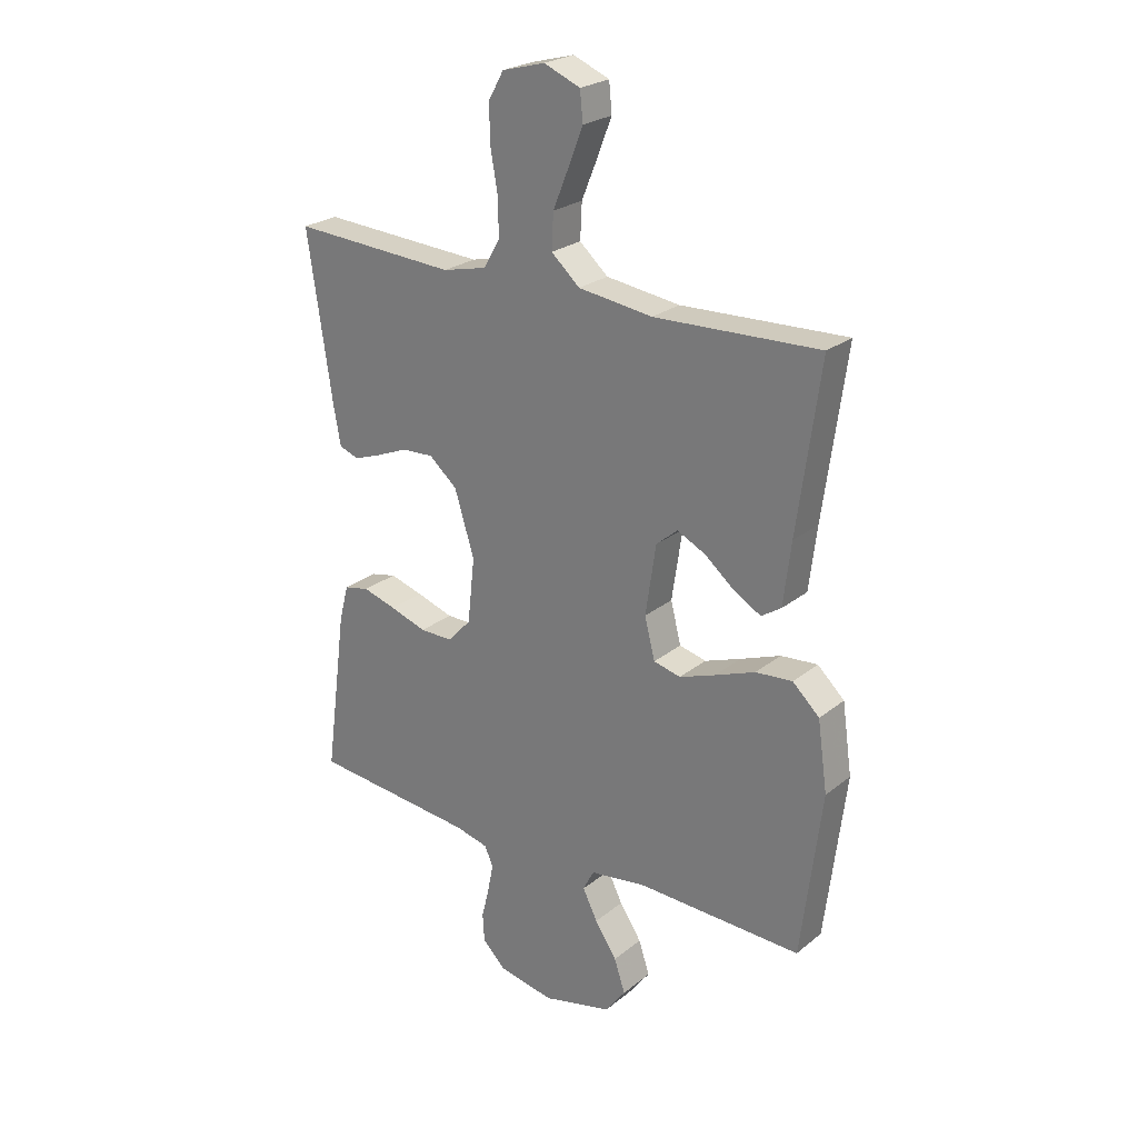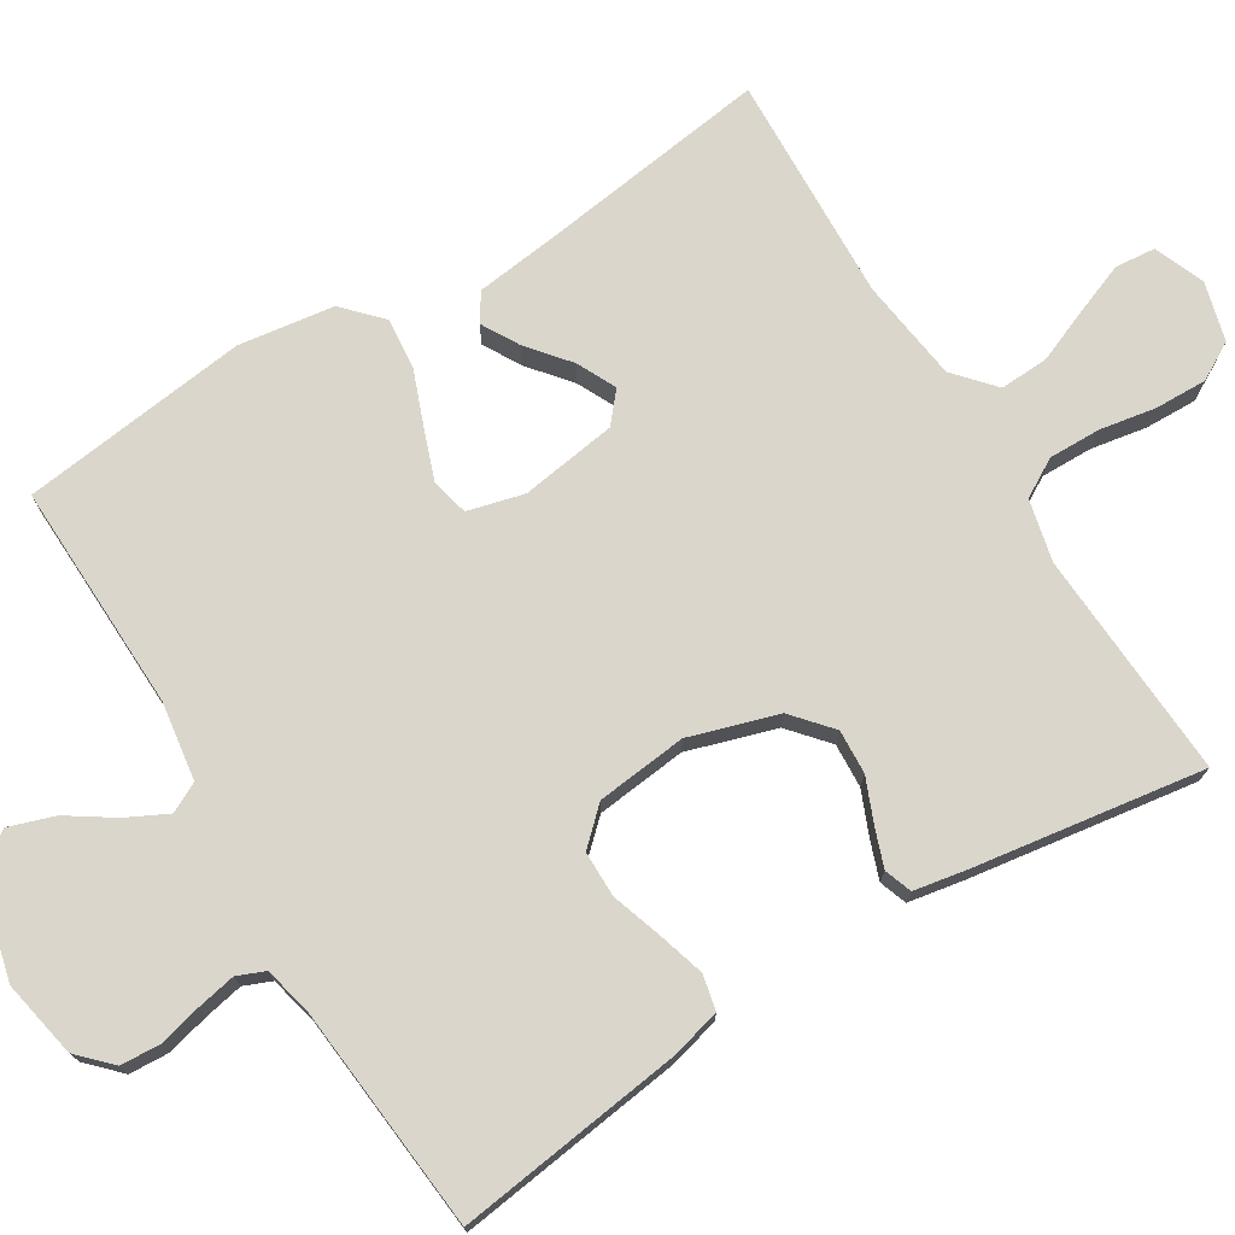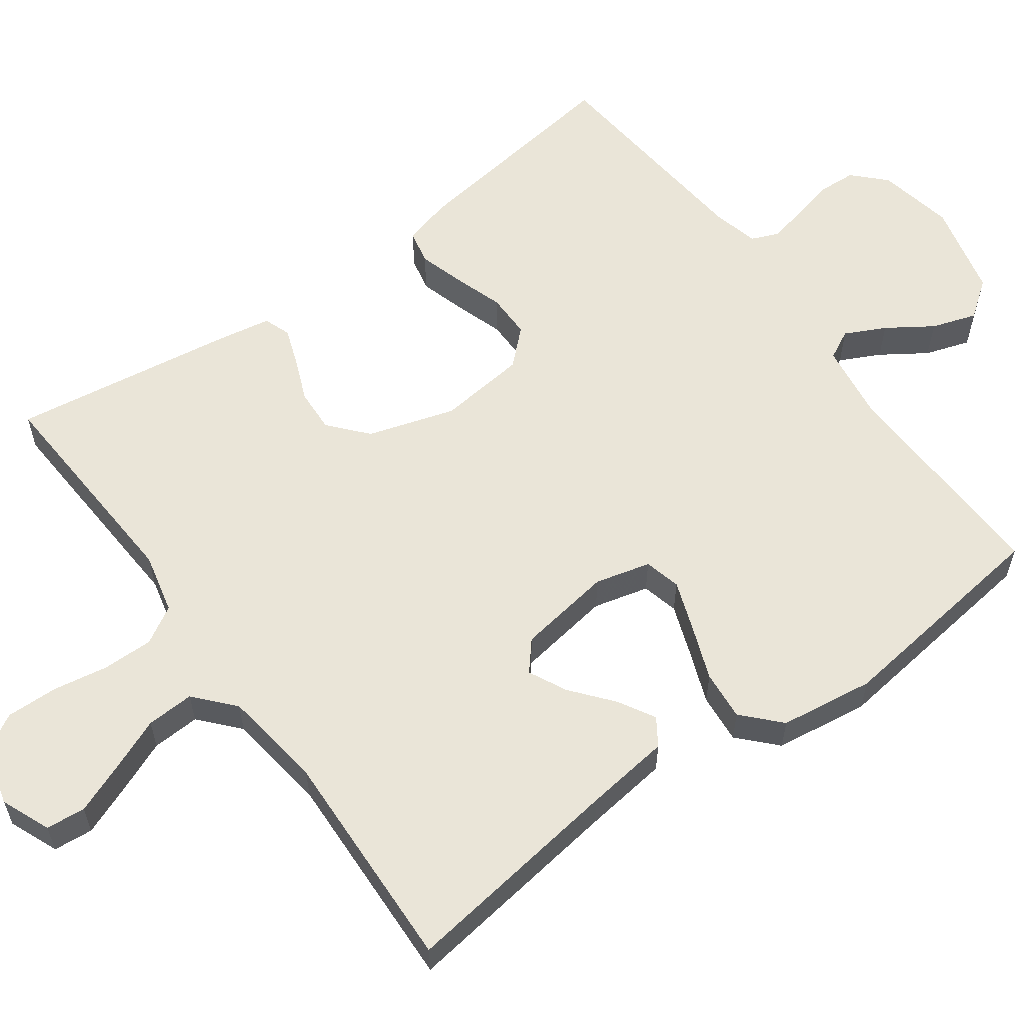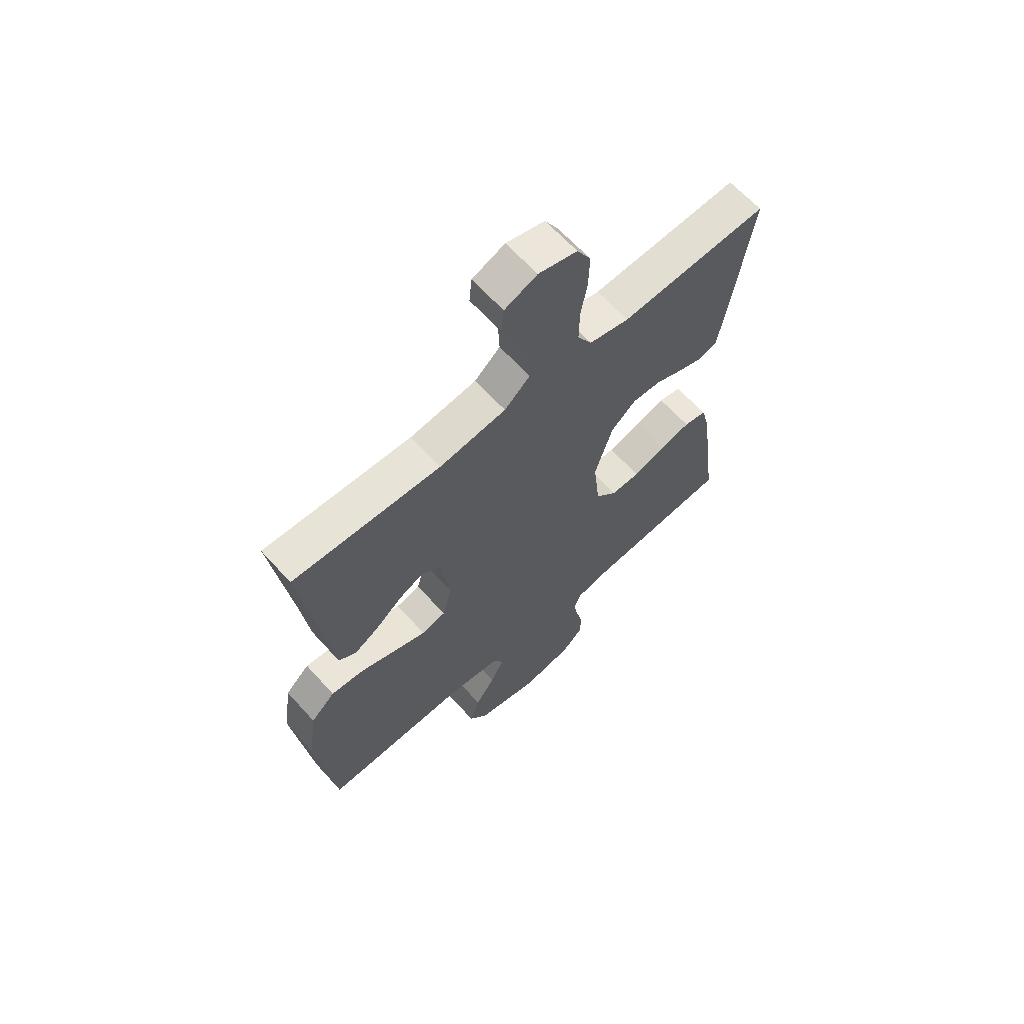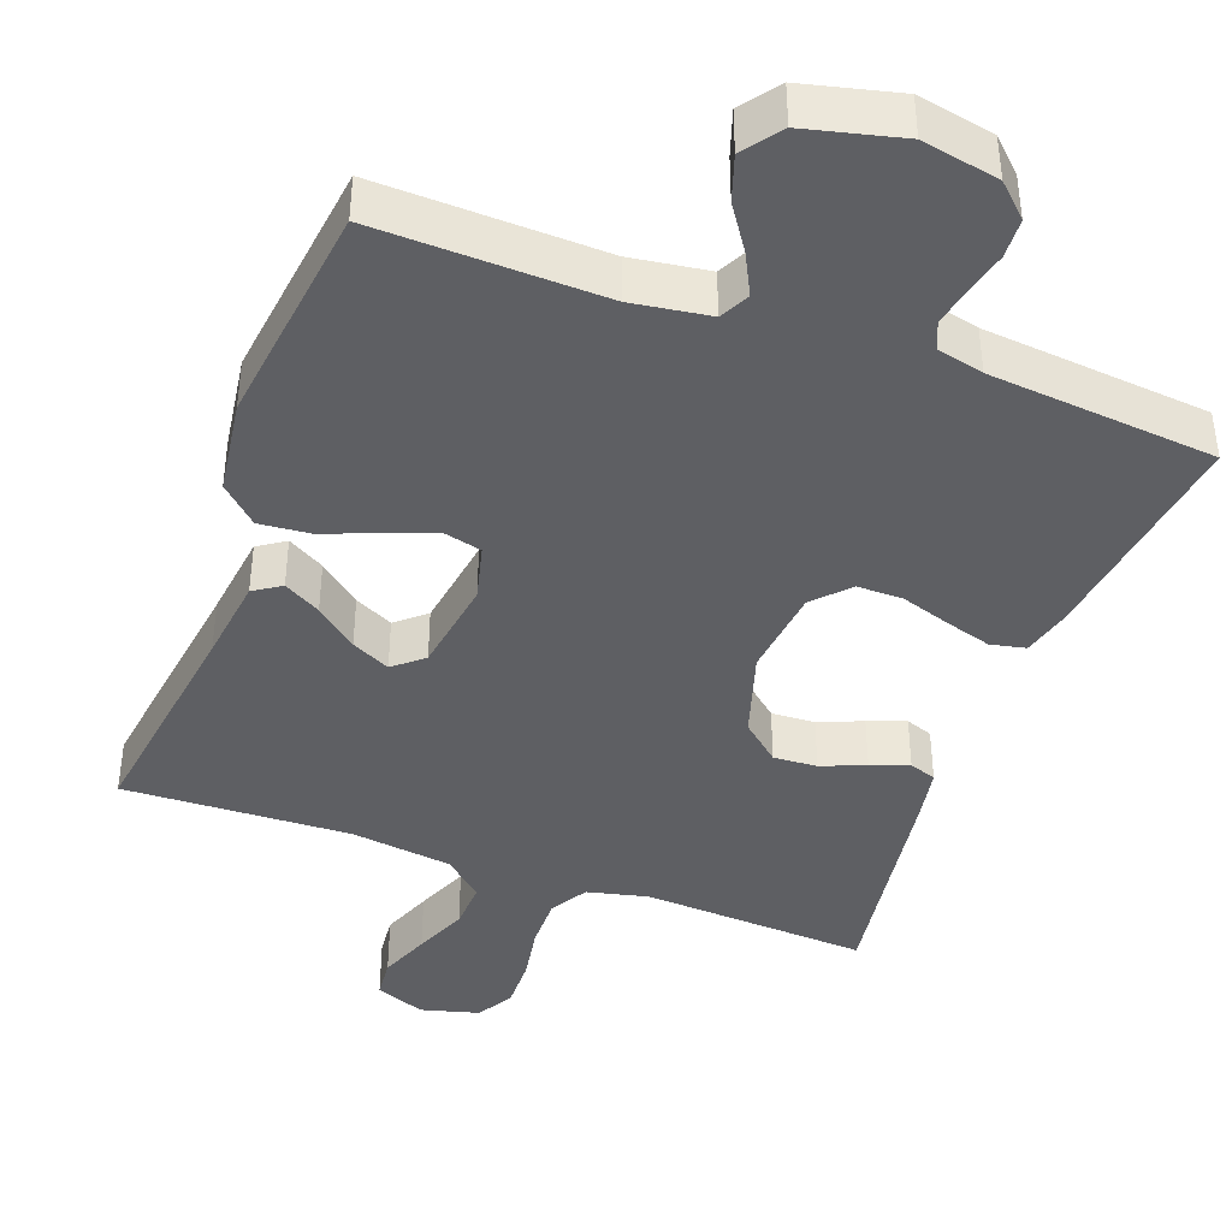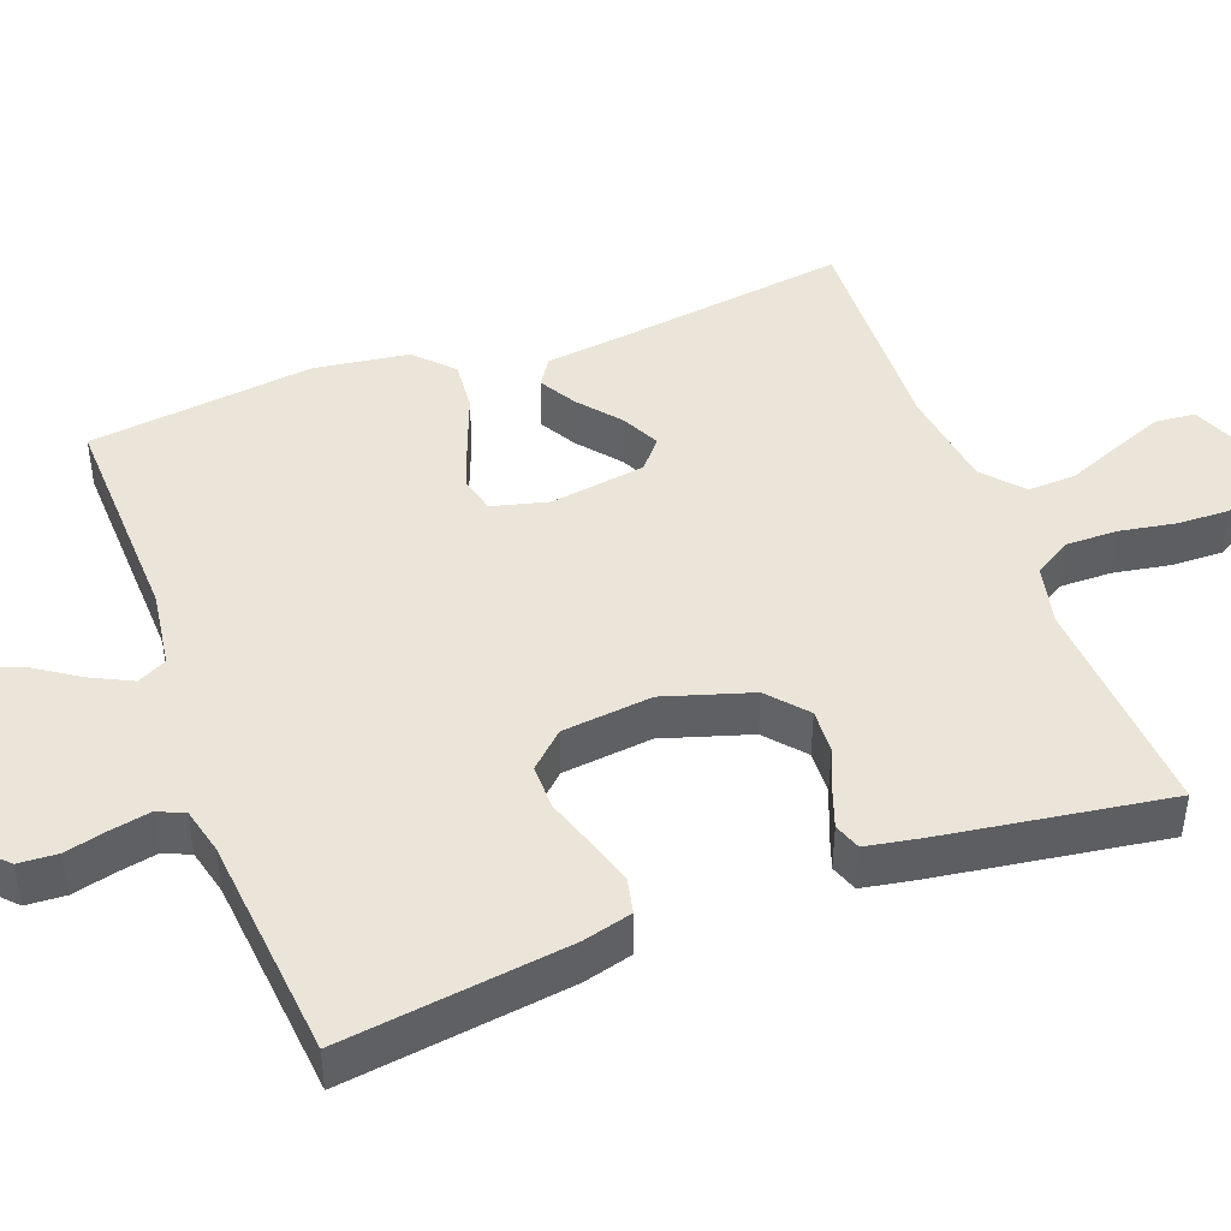
<metadata>
{"format":"obj","ext":"obj","renderer":"f3d","projection":"perspective","resolution":1024,"background":"white","views":[{"elev":24.6,"azim":37.9,"up":"+Z"},{"elev":74.1,"azim":-121.5,"up":"+Y"},{"elev":59.2,"azim":53.9,"up":"+Y"},{"elev":64.4,"azim":137.9,"up":"+Z"},{"elev":-41.2,"azim":159.7,"up":"+Y"},{"elev":44.8,"azim":-110.5,"up":"+Y"}]}
</metadata>
<code>
v 0.5 0.07 0.5
v 0.459 0.07 0.2
v 0.445 0.07 0.086
v 0.409 0.07 0.062
v 0.36 0.07 0.09
v 0.305 0.07 0.135
v 0.254 0.07 0.16
v 0.215 0.07 0.127
v 0.196 0.07 0
v 0.215 0.07 -0.074
v 0.264 0.07 -0.086
v 0.33 0.07 -0.062
v 0.403 0.07 -0.034
v 0.47 0.07 -0.028
v 0.519 0.07 -0.074
v 0.537 0.07 -0.2
v 0.5 0.07 -0.5
v 0.2 0.07 -0.491
v 0.097 0.07 -0.506
v 0.077 0.07 -0.545
v 0.104 0.07 -0.599
v 0.144 0.07 -0.659
v 0.164 0.07 -0.719
v 0.127 0.07 -0.769
v 0 0.07 -0.8
v -0.102 0.07 -0.78
v -0.144 0.07 -0.739
v -0.147 0.07 -0.687
v -0.133 0.07 -0.63
v -0.123 0.07 -0.579
v -0.138 0.07 -0.543
v -0.2 0.07 -0.528
v -0.5 0.07 -0.5
v -0.46 0.07 -0.2
v -0.443 0.07 -0.135
v -0.397 0.07 -0.125
v -0.336 0.07 -0.143
v -0.269 0.07 -0.165
v -0.209 0.07 -0.165
v -0.166 0.07 -0.119
v -0.153 0.07 0
v -0.189 0.07 0.116
v -0.24 0.07 0.16
v -0.298 0.07 0.157
v -0.356 0.07 0.133
v -0.406 0.07 0.115
v -0.442 0.07 0.128
v -0.455 0.07 0.2
v -0.5 0.07 0.5
v -0.2 0.07 0.483
v -0.119 0.07 0.502
v -0.09 0.07 0.552
v -0.091 0.07 0.62
v -0.104 0.07 0.694
v -0.106 0.07 0.763
v -0.078 0.07 0.813
v 0 0.07 0.834
v 0.066 0.07 0.807
v 0.071 0.07 0.754
v 0.045 0.07 0.687
v 0.016 0.07 0.616
v 0.013 0.07 0.552
v 0.065 0.07 0.506
v 0.2 0.07 0.488
v 0.5 0 0.5
v 0.459 0 0.2
v 0.445 0 0.086
v 0.409 0 0.062
v 0.36 0 0.09
v 0.305 0 0.135
v 0.254 0 0.16
v 0.215 0 0.127
v 0.196 0 0
v 0.215 0 -0.074
v 0.264 0 -0.086
v 0.33 0 -0.062
v 0.403 0 -0.034
v 0.47 0 -0.028
v 0.519 0 -0.074
v 0.537 0 -0.2
v 0.5 0 -0.5
v 0.2 0 -0.491
v 0.097 0 -0.506
v 0.077 0 -0.545
v 0.104 0 -0.599
v 0.144 0 -0.659
v 0.164 0 -0.719
v 0.127 0 -0.769
v 0 0 -0.8
v -0.102 0 -0.78
v -0.144 0 -0.739
v -0.147 0 -0.687
v -0.133 0 -0.63
v -0.123 0 -0.579
v -0.138 0 -0.543
v -0.2 0 -0.528
v -0.5 0 -0.5
v -0.46 0 -0.2
v -0.443 0 -0.135
v -0.397 0 -0.125
v -0.336 0 -0.143
v -0.269 0 -0.165
v -0.209 0 -0.165
v -0.166 0 -0.119
v -0.153 0 0
v -0.189 0 0.116
v -0.24 0 0.16
v -0.298 0 0.157
v -0.356 0 0.133
v -0.406 0 0.115
v -0.442 0 0.128
v -0.455 0 0.2
v -0.5 0 0.5
v -0.2 0 0.483
v -0.119 0 0.502
v -0.09 0 0.552
v -0.091 0 0.62
v -0.104 0 0.694
v -0.106 0 0.763
v -0.078 0 0.813
v 0 0 0.834
v 0.066 0 0.807
v 0.071 0 0.754
v 0.045 0 0.687
v 0.016 0 0.616
v 0.013 0 0.552
v 0.065 0 0.506
v 0.2 0 0.488
f 59 60 61
f 58 59 61
f 57 58 61
f 56 57 61
f 55 56 61
f 54 55 61
f 53 54 61
f 52 53 61 62
f 51 52 62 63
f 48 49 50
f 47 48 50
f 46 47 50
f 45 46 50
f 44 45 50
f 51 63 64
f 50 51 64
f 44 50 64
f 43 44 64
f 36 37 38
f 35 36 38
f 34 35 38
f 33 34 38
f 32 33 38
f 31 32 38 39
f 30 31 39 40
f 27 28 29
f 26 27 29
f 25 26 29
f 24 25 29
f 23 24 29
f 22 23 29
f 21 22 29
f 20 21 29 30
f 30 40 41
f 20 30 41
f 19 20 41
f 16 17 18
f 15 16 18
f 14 15 18
f 13 14 18
f 12 13 18
f 11 12 18 19
f 4 5 6
f 3 4 6
f 2 3 6
f 2 6 7
f 1 2 7
f 64 1 7
f 43 64 7
f 42 43 7
f 10 11 19 41
f 9 10 41 42
f 42 7 8
f 8 9 42
f 125 124 123
f 125 123 122
f 125 122 121
f 125 121 120
f 125 120 119
f 125 119 118
f 125 118 117
f 126 125 117 116
f 127 126 116 115
f 114 113 112
f 114 112 111
f 114 111 110
f 114 110 109
f 114 109 108
f 128 127 115
f 128 115 114
f 128 114 108
f 128 108 107
f 102 101 100
f 102 100 99
f 102 99 98
f 102 98 97
f 102 97 96
f 103 102 96 95
f 104 103 95 94
f 93 92 91
f 93 91 90
f 93 90 89
f 93 89 88
f 93 88 87
f 93 87 86
f 93 86 85
f 94 93 85 84
f 105 104 94
f 105 94 84
f 105 84 83
f 82 81 80
f 82 80 79
f 82 79 78
f 82 78 77
f 82 77 76
f 83 82 76 75
f 70 69 68
f 70 68 67
f 70 67 66
f 71 70 66
f 71 66 65
f 71 65 128
f 71 128 107
f 71 107 106
f 105 83 75 74
f 106 105 74 73
f 72 71 106
f 106 73 72
f 1 65 66 2
f 2 66 67 3
f 3 67 68 4
f 4 68 69 5
f 5 69 70 6
f 6 70 71 7
f 7 71 72 8
f 8 72 73 9
f 9 73 74 10
f 10 74 75 11
f 11 75 76 12
f 12 76 77 13
f 13 77 78 14
f 14 78 79 15
f 15 79 80 16
f 16 80 81 17
f 17 81 82 18
f 18 82 83 19
f 19 83 84 20
f 20 84 85 21
f 21 85 86 22
f 22 86 87 23
f 23 87 88 24
f 24 88 89 25
f 25 89 90 26
f 26 90 91 27
f 27 91 92 28
f 28 92 93 29
f 29 93 94 30
f 30 94 95 31
f 31 95 96 32
f 32 96 97 33
f 33 97 98 34
f 34 98 99 35
f 35 99 100 36
f 36 100 101 37
f 37 101 102 38
f 38 102 103 39
f 39 103 104 40
f 40 104 105 41
f 41 105 106 42
f 42 106 107 43
f 43 107 108 44
f 44 108 109 45
f 45 109 110 46
f 46 110 111 47
f 47 111 112 48
f 48 112 113 49
f 49 113 114 50
f 50 114 115 51
f 51 115 116 52
f 52 116 117 53
f 53 117 118 54
f 54 118 119 55
f 55 119 120 56
f 56 120 121 57
f 57 121 122 58
f 58 122 123 59
f 59 123 124 60
f 60 124 125 61
f 61 125 126 62
f 62 126 127 63
f 63 127 128 64
f 64 128 65 1

</code>
